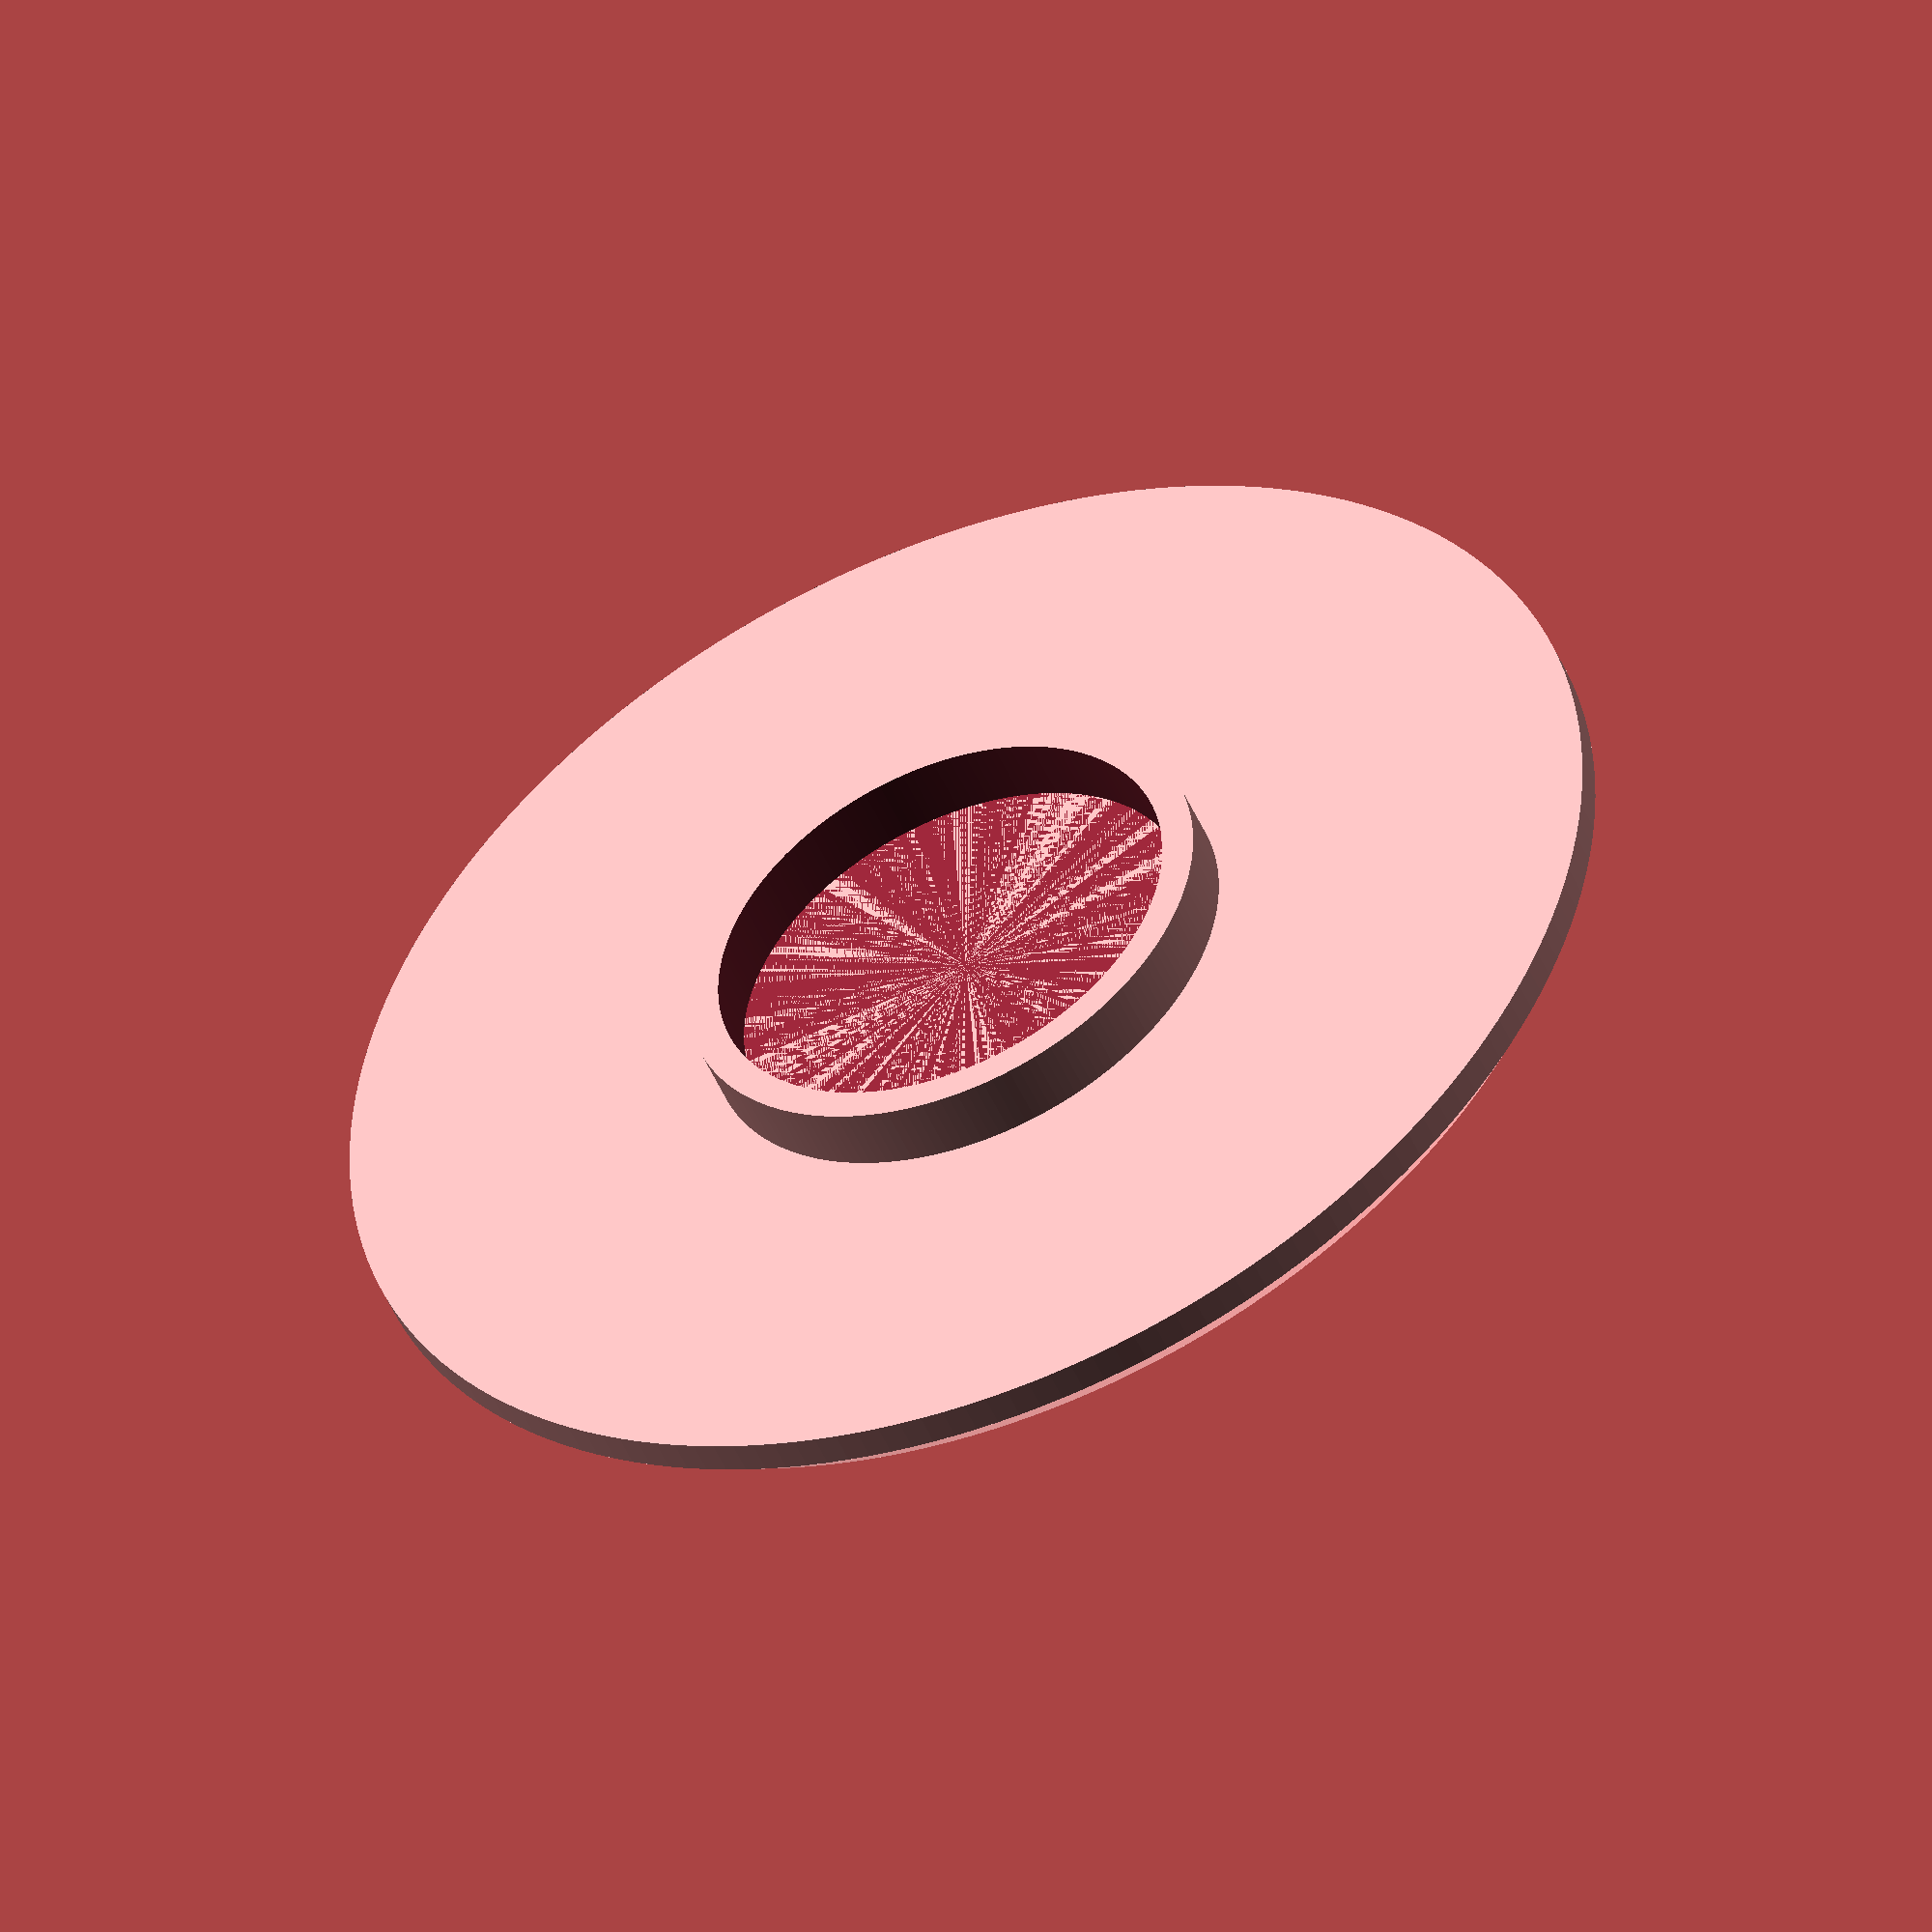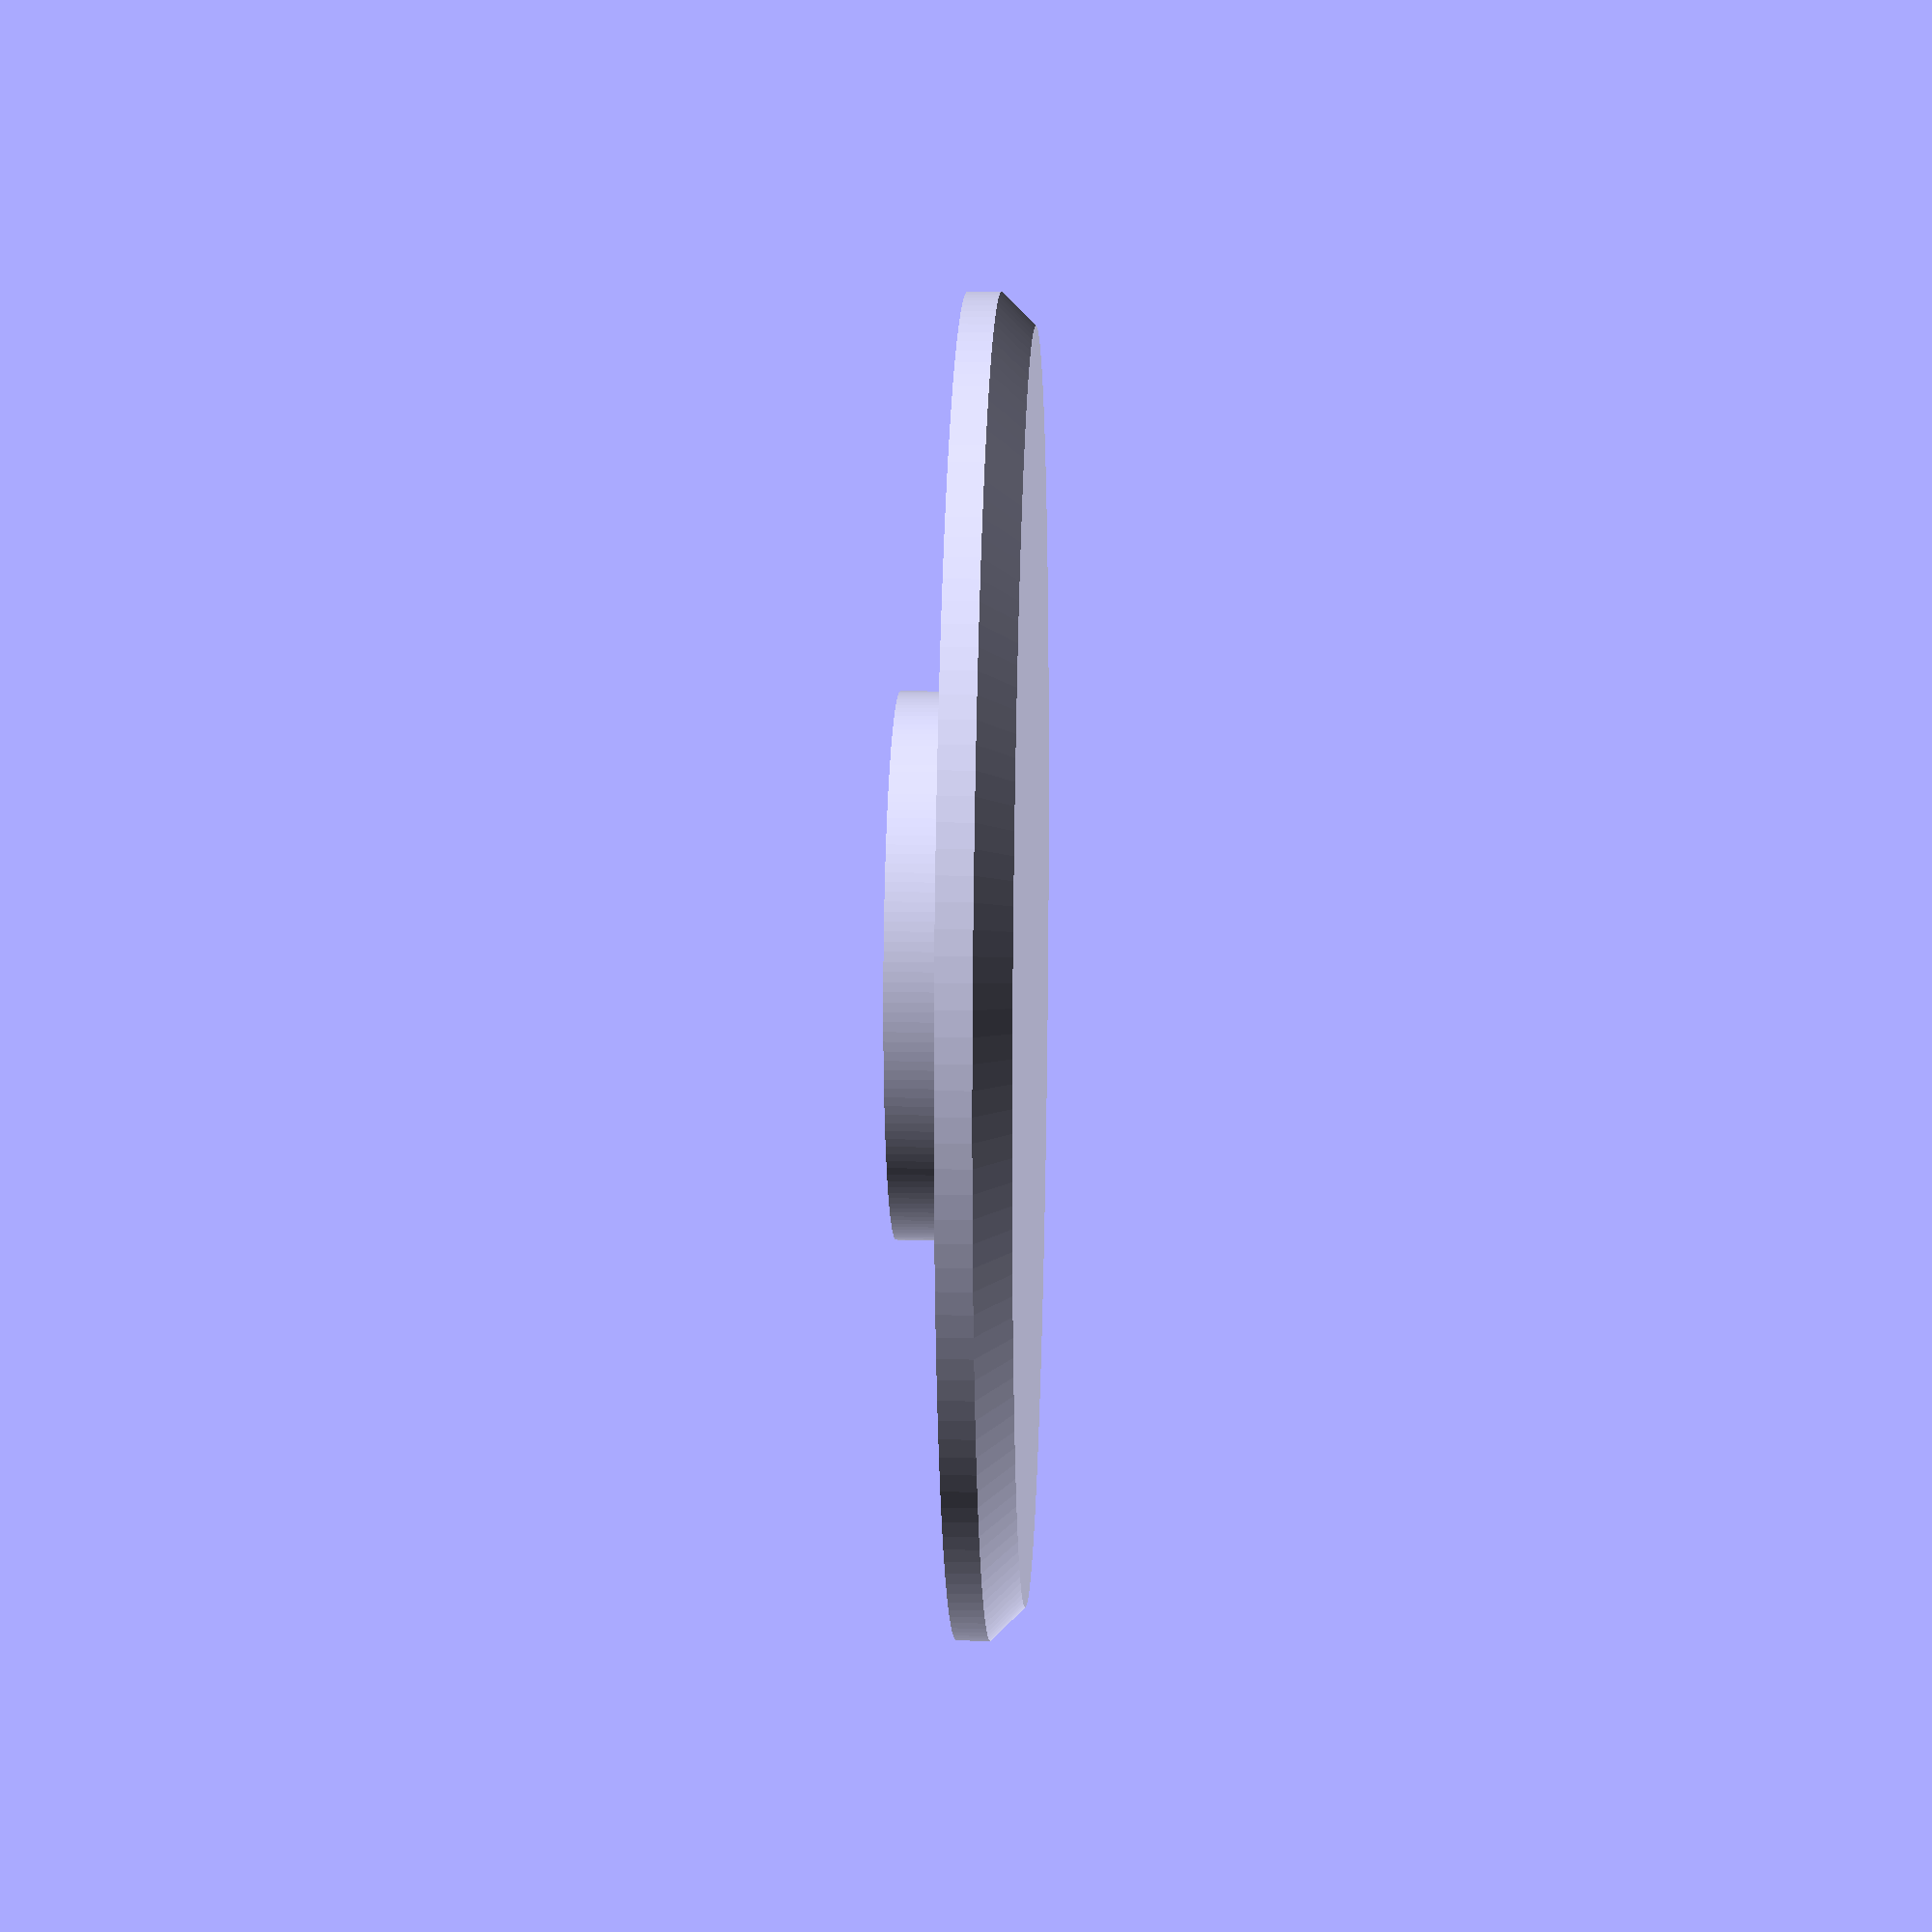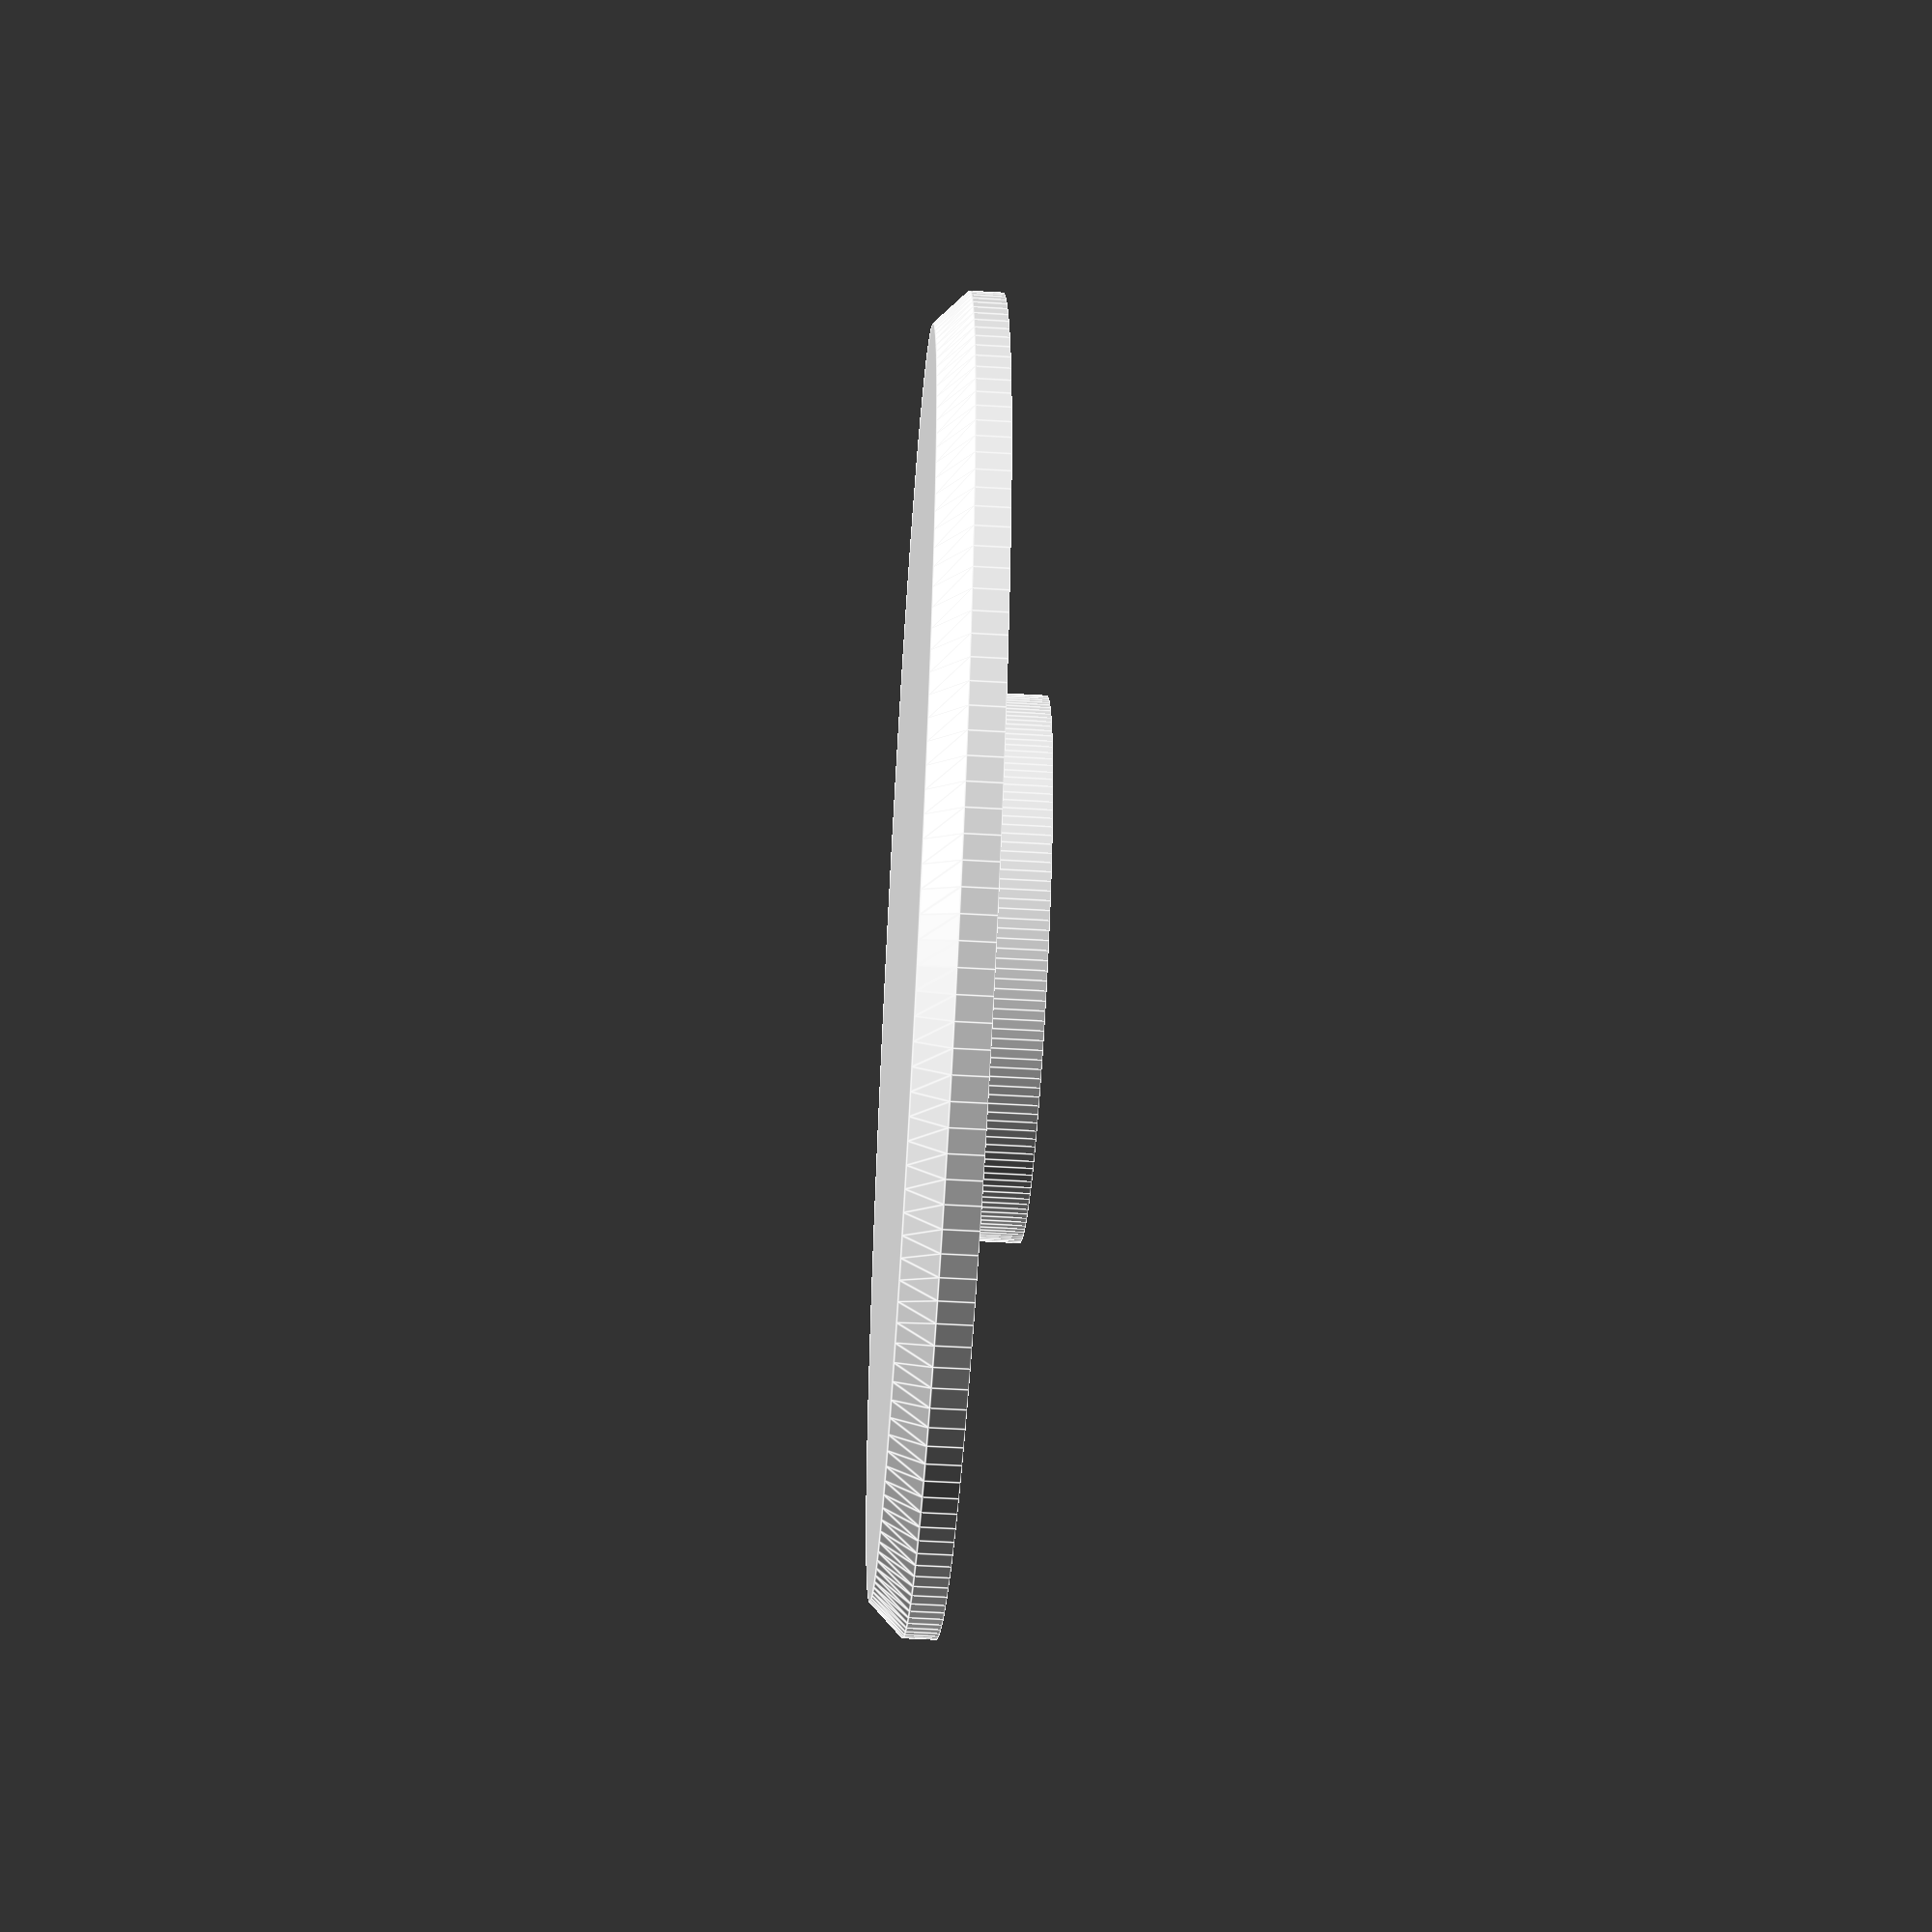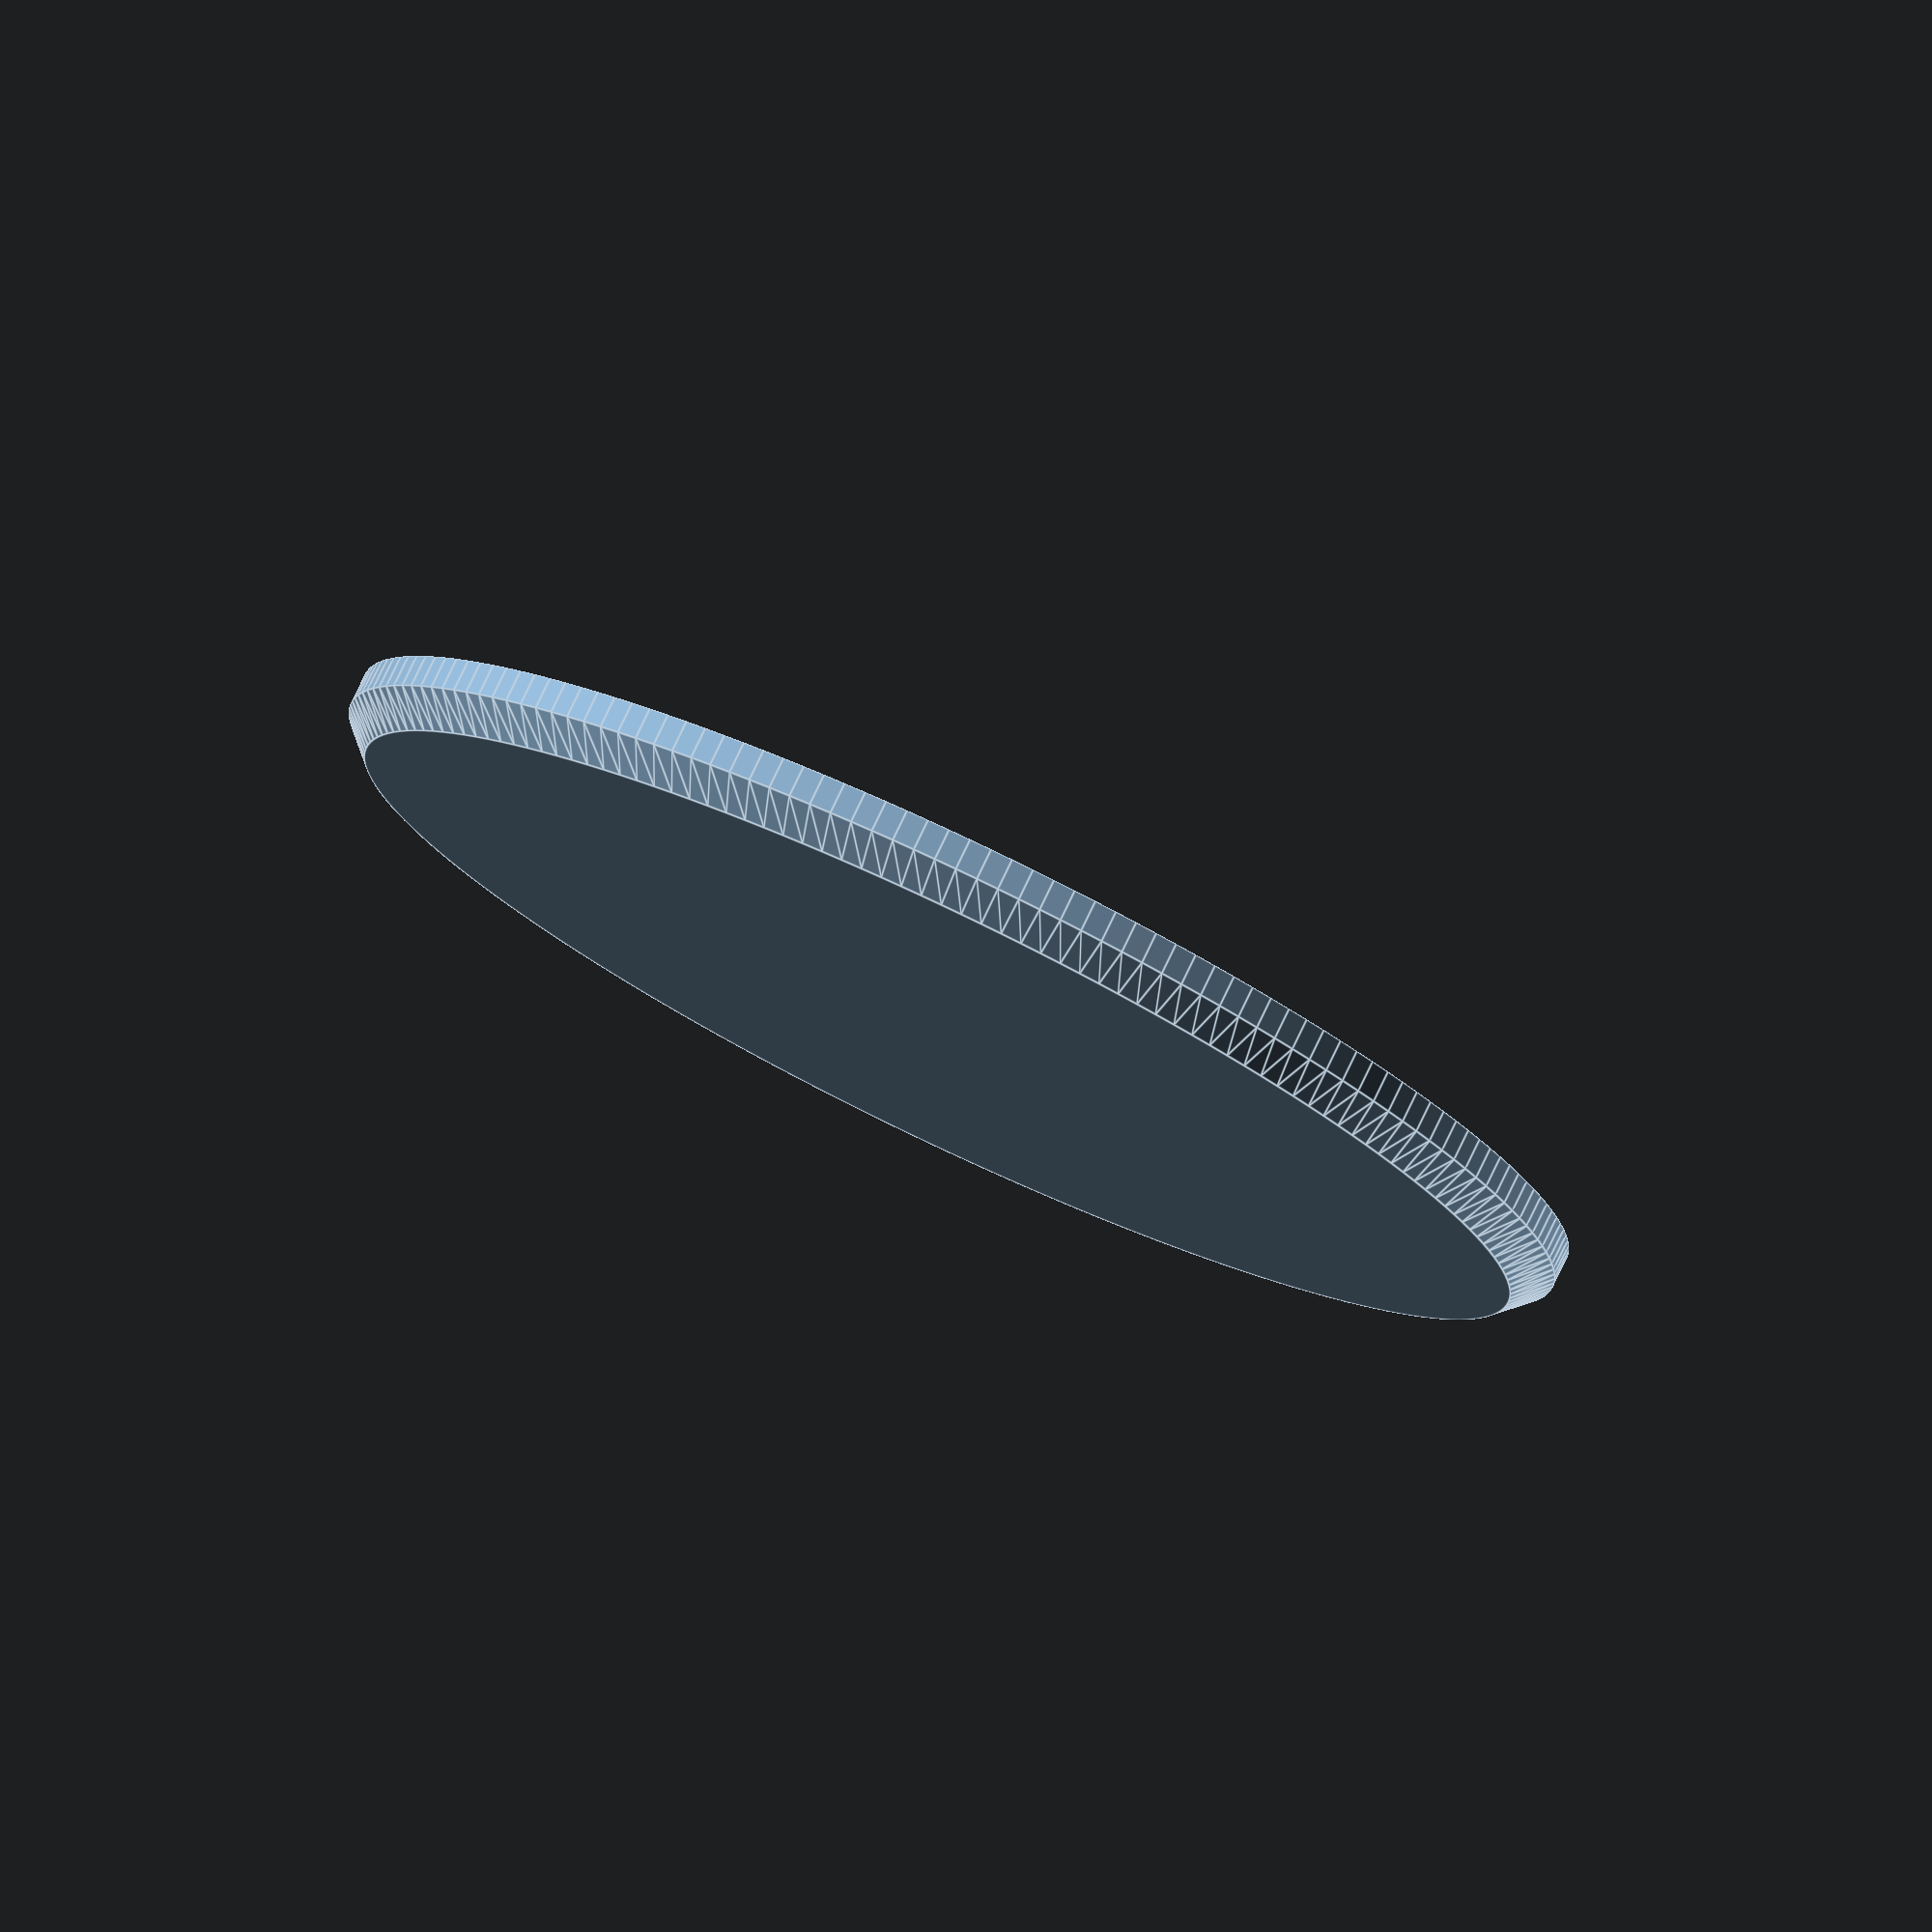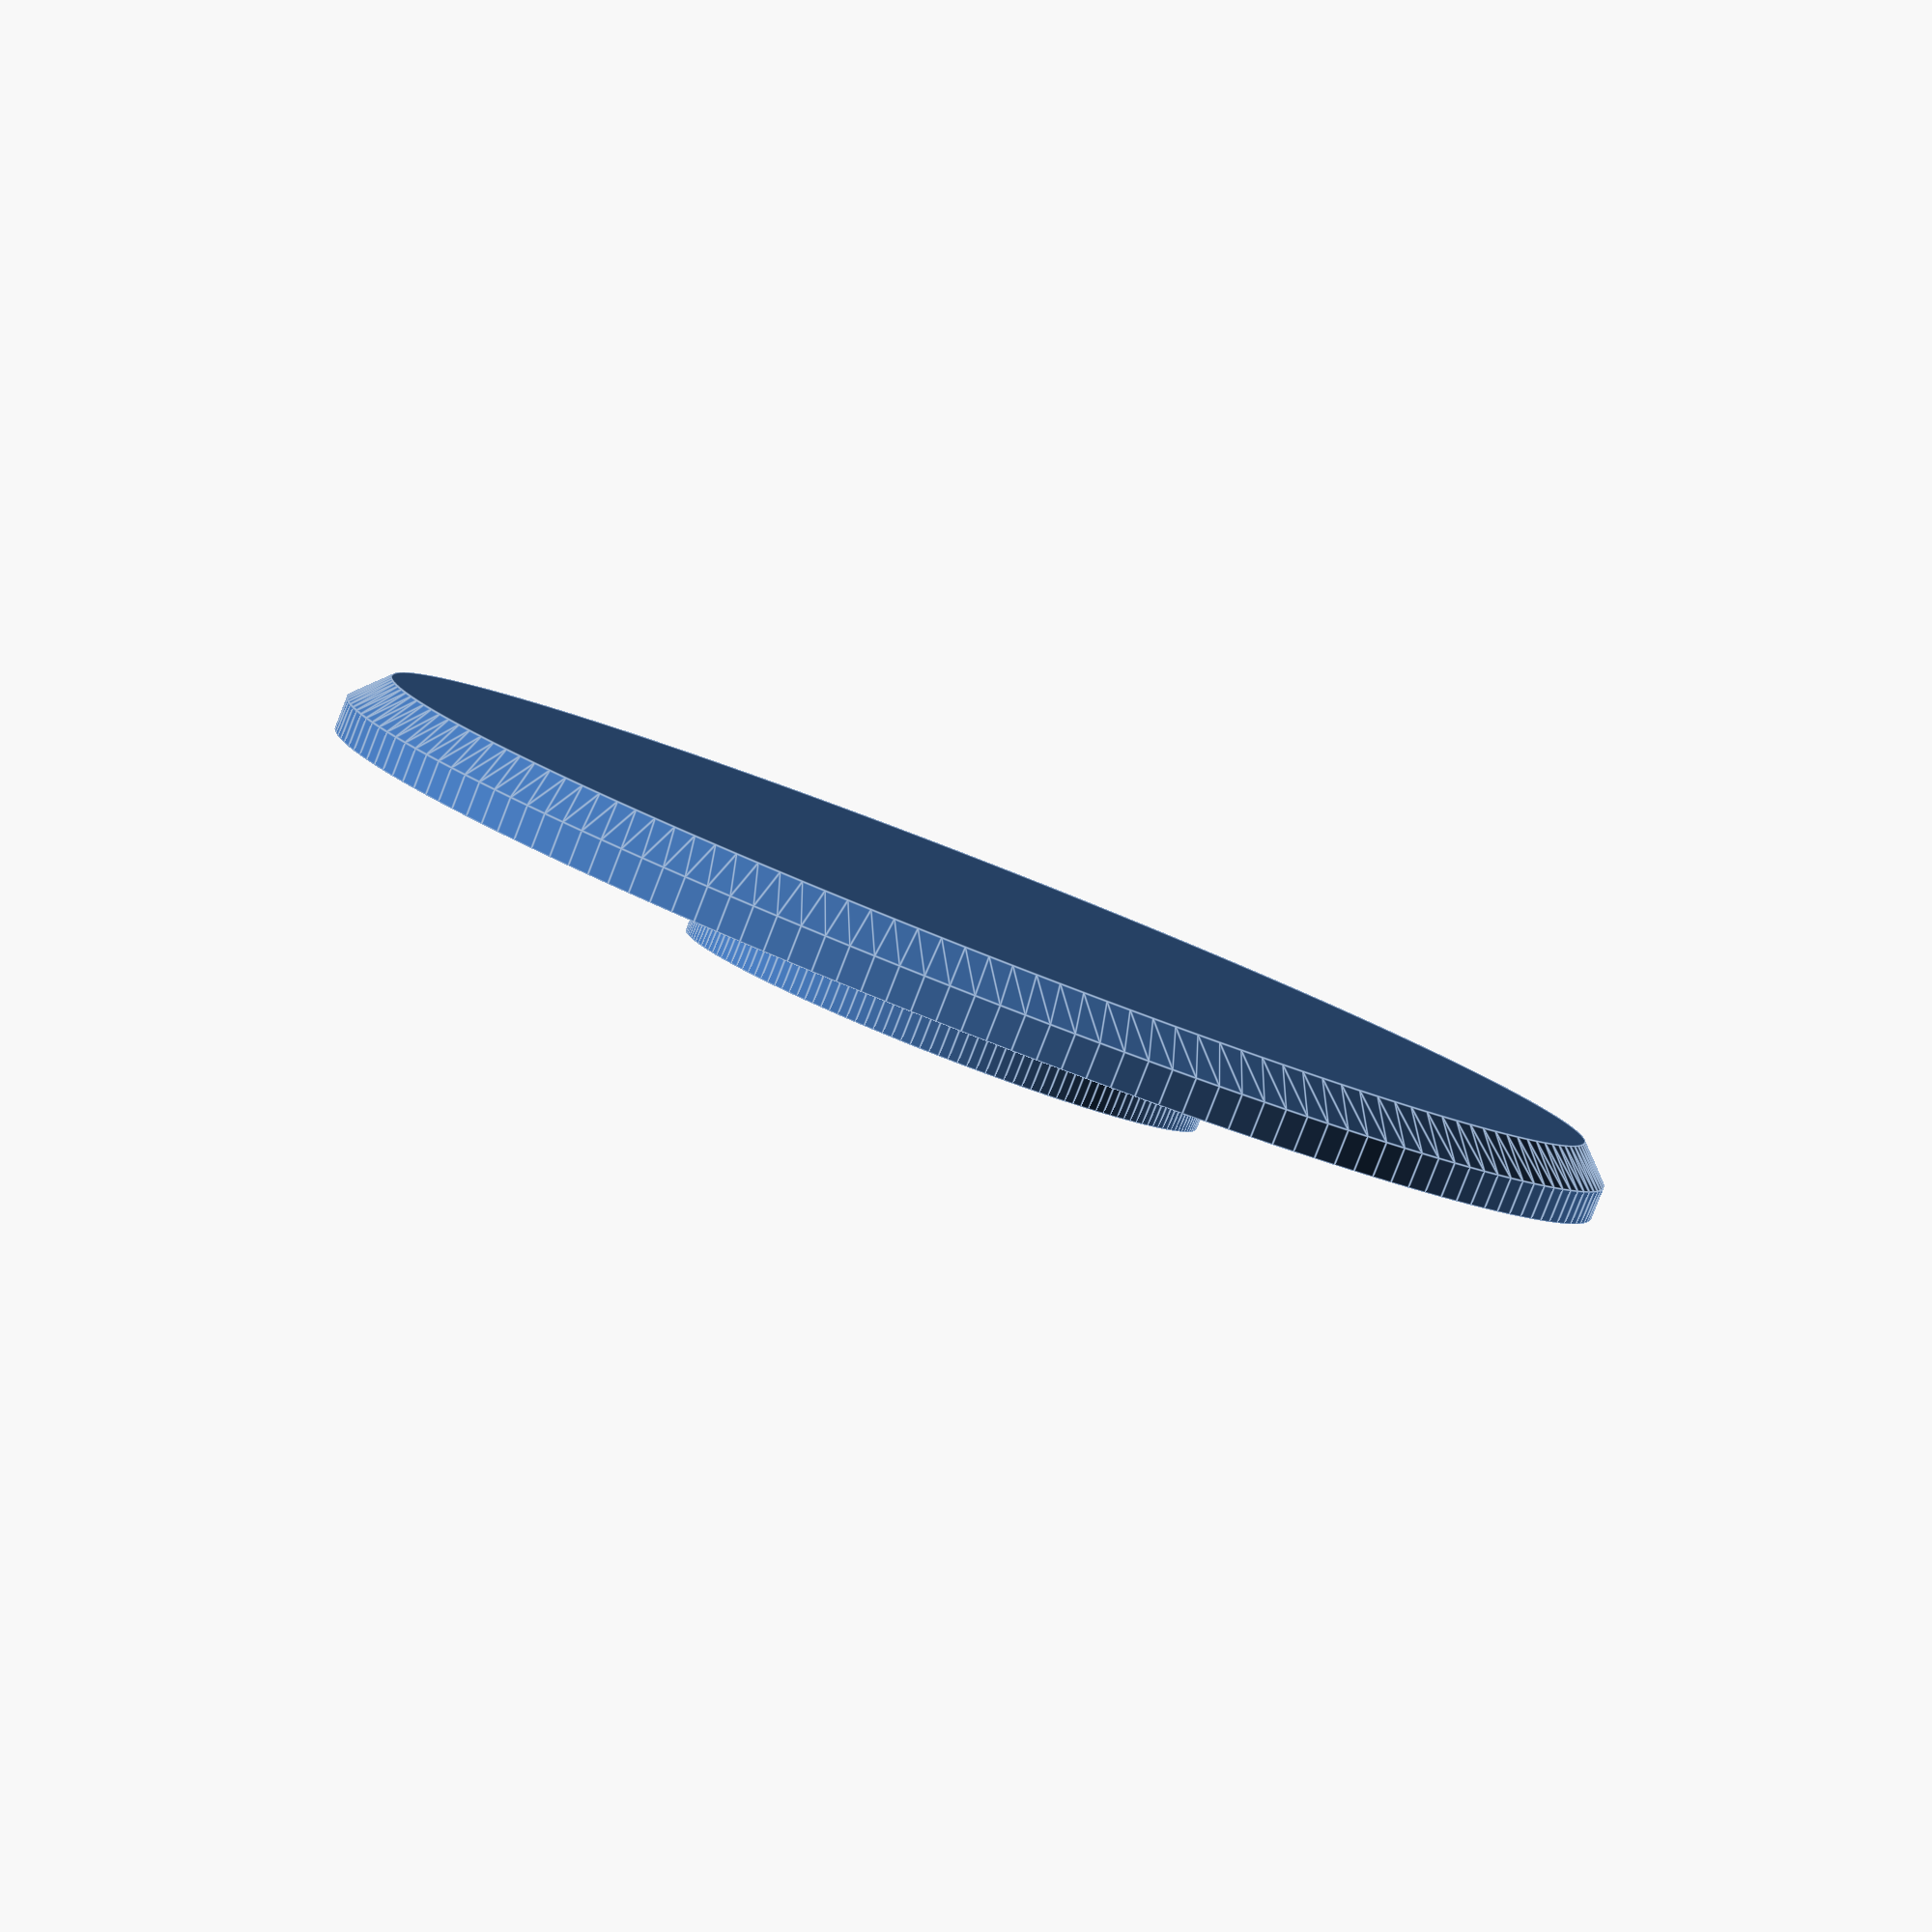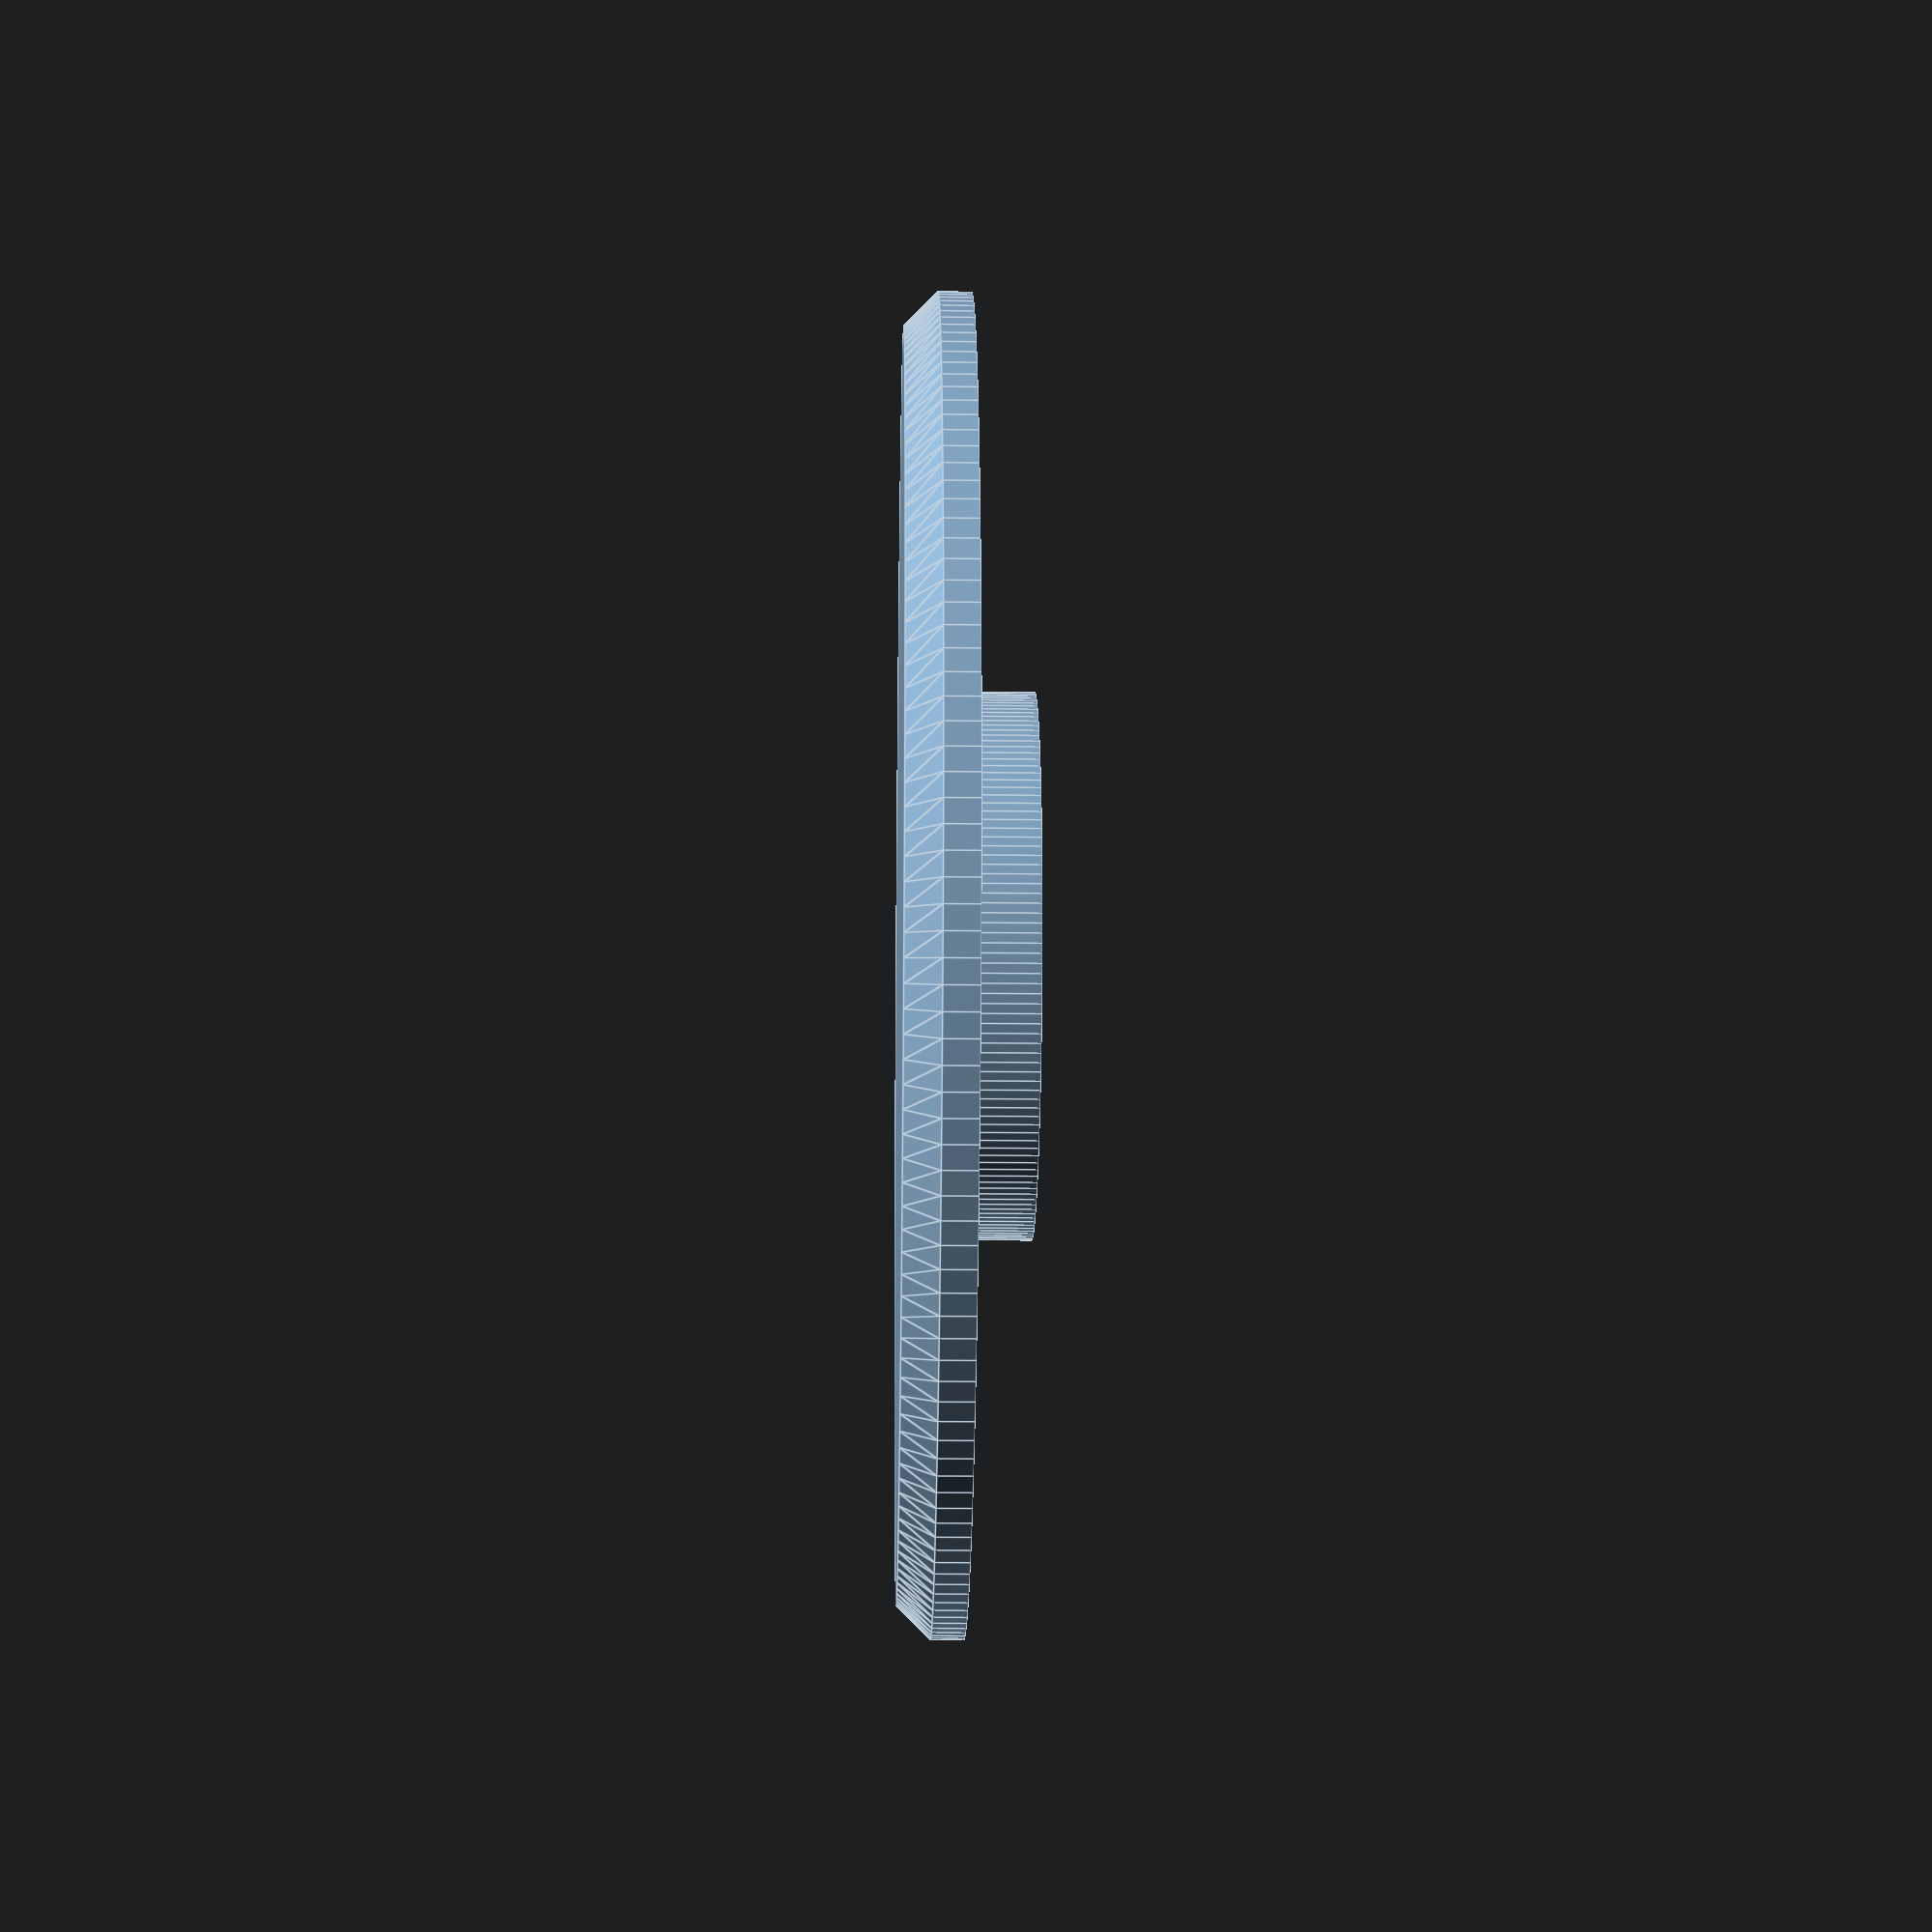
<openscad>
r = 40;
base_h = 1;
wall = 2;
taper = 0.95;

penny_w = 19.02;
stack_d = penny_w * 1.03;
stack_outer_d = stack_d + wall * 2;

inner_d = (r - stack_outer_d)*2;
echo(inner_d);

union() {
    // Base
    cylinder(d=r*2, h=base_h*2, $fn=180);
    
    // Taper
    translate([0, 0, base_h*2]) {
        cylinder(d1=r*2, d2=r*2*taper, h=base_h*2, $fn=180);
    }
    
    // Fitting
    translate([0, 0, -base_h*4]) {
        difference() {
            cylinder(d=inner_d, h=base_h*4, $fn=180);
            cylinder(d=inner_d-wall*2, h=base_h*8, center=true, $fn=180);
            
        }
    }
}




</openscad>
<views>
elev=228.9 azim=203.8 roll=337.3 proj=o view=wireframe
elev=168.5 azim=264.2 roll=267.6 proj=p view=solid
elev=52.3 azim=326.5 roll=86.4 proj=p view=edges
elev=101.1 azim=208.4 roll=154.5 proj=o view=edges
elev=85.0 azim=322.4 roll=338.7 proj=p view=edges
elev=196.1 azim=1.5 roll=91.2 proj=p view=edges
</views>
